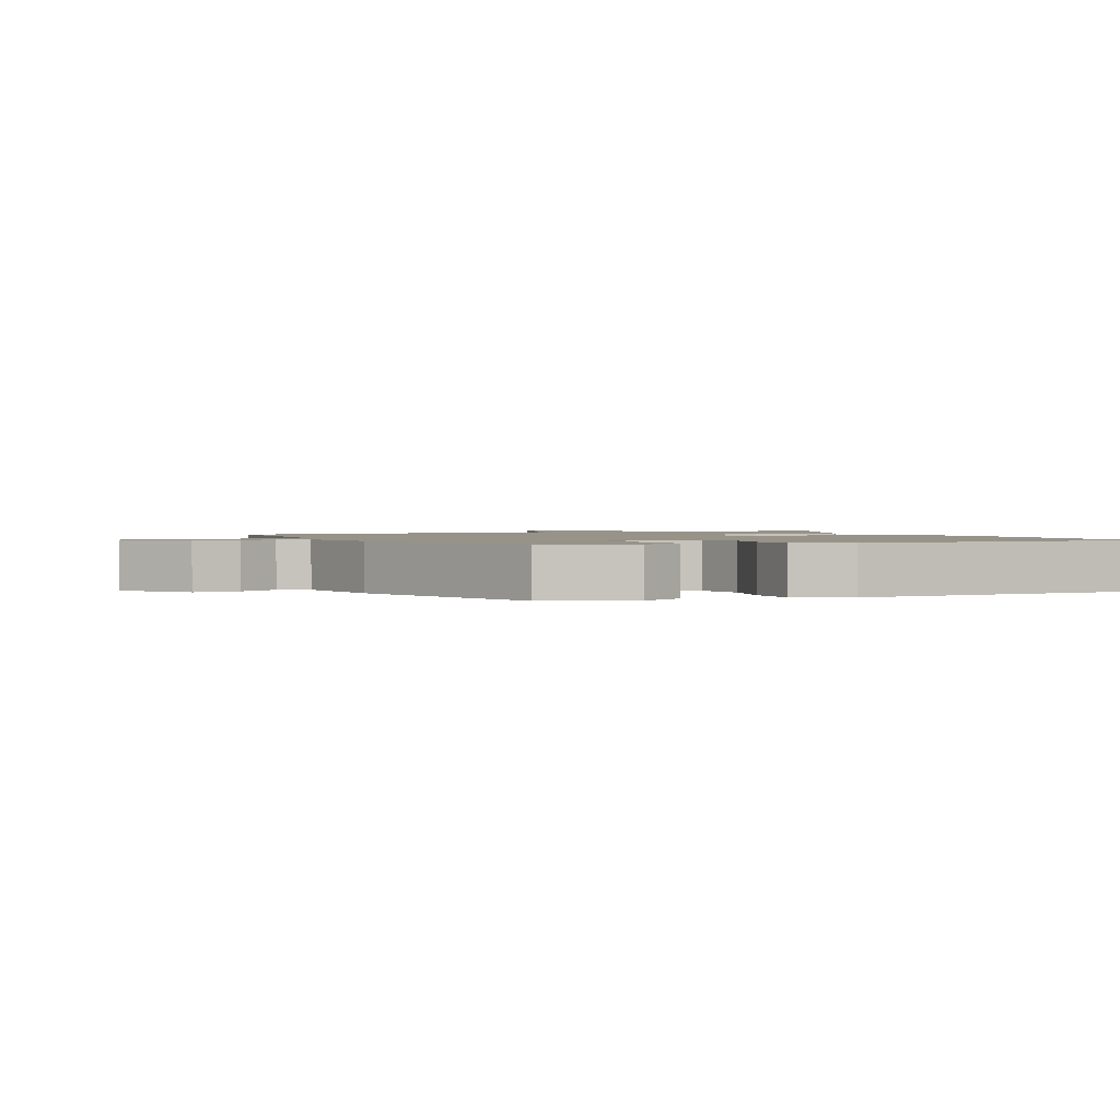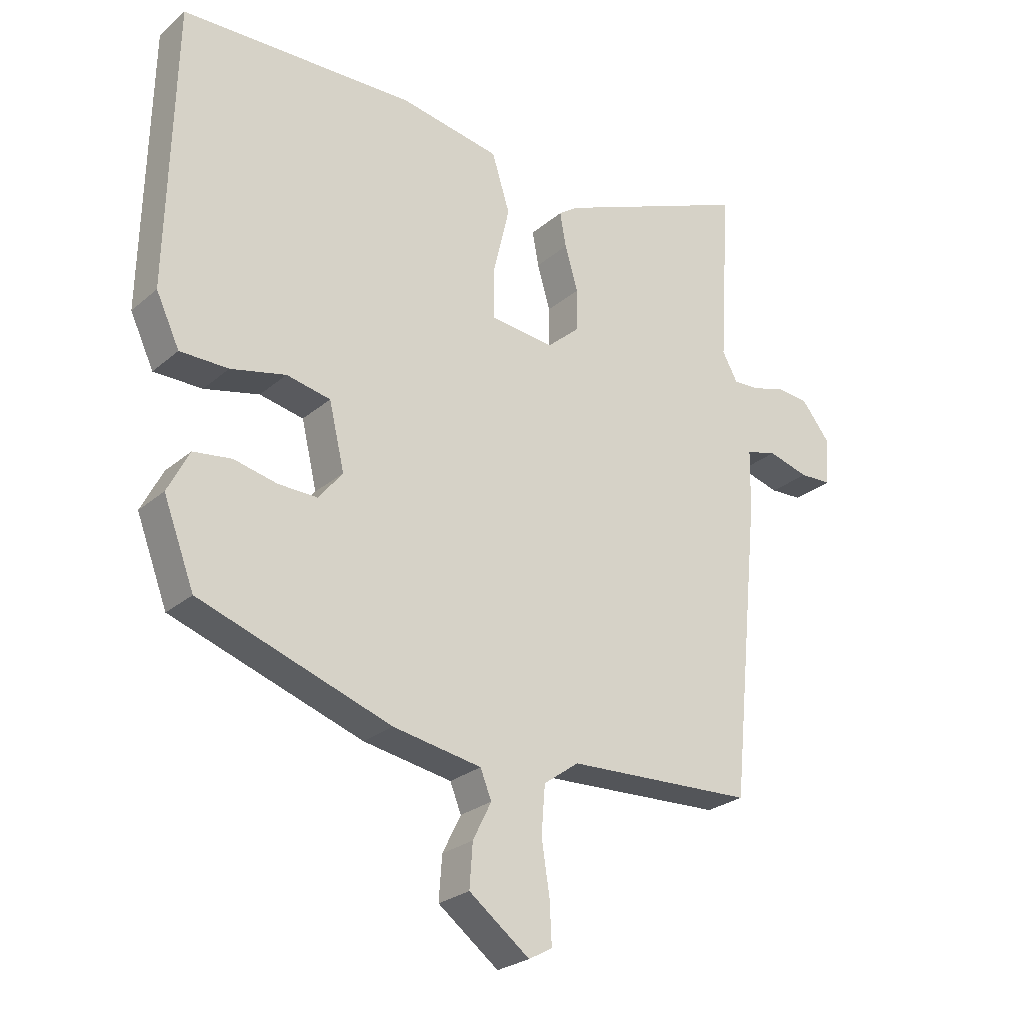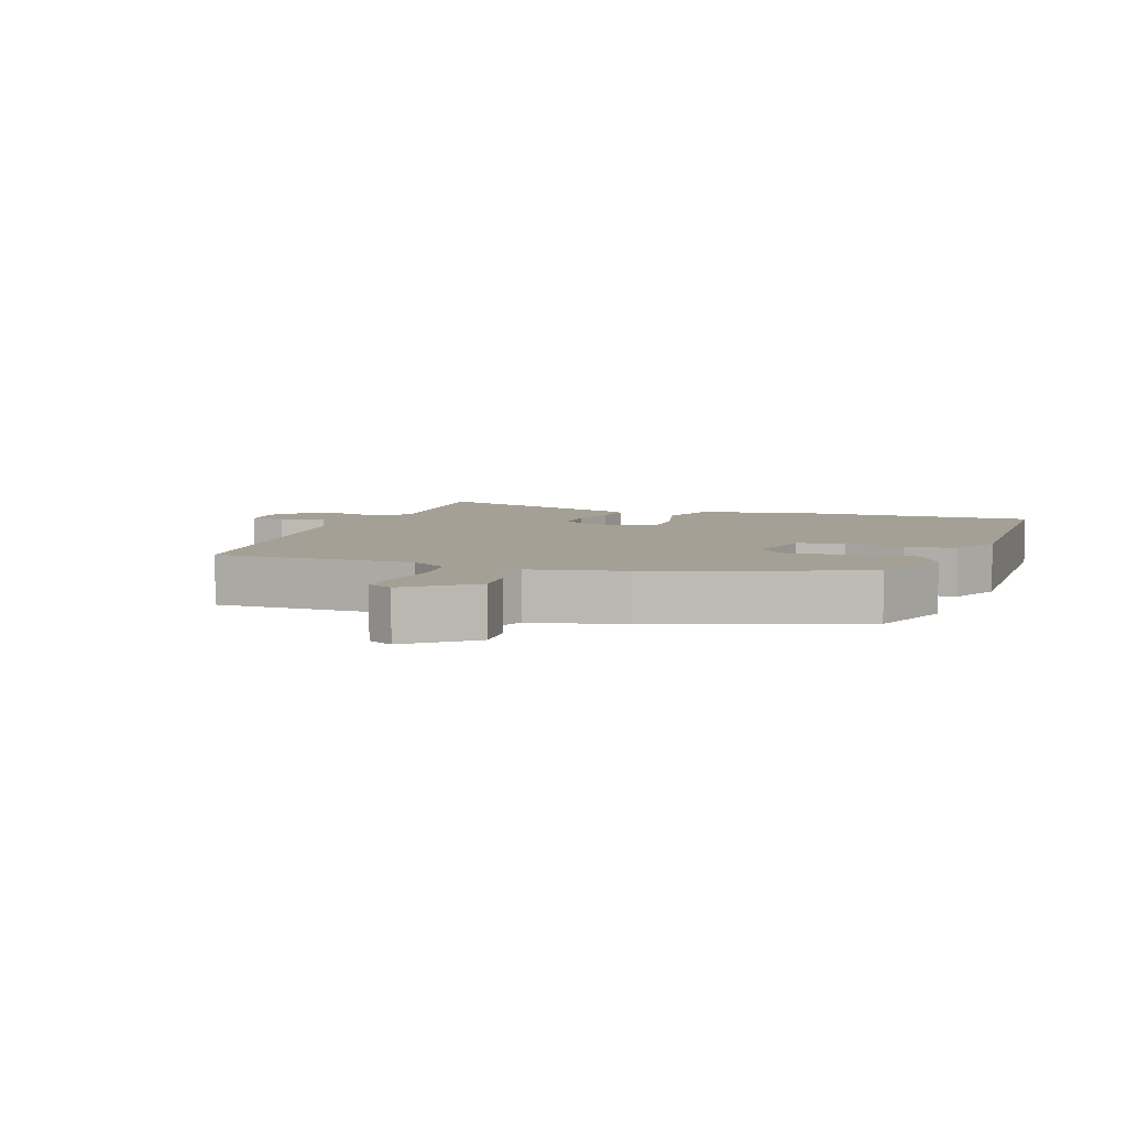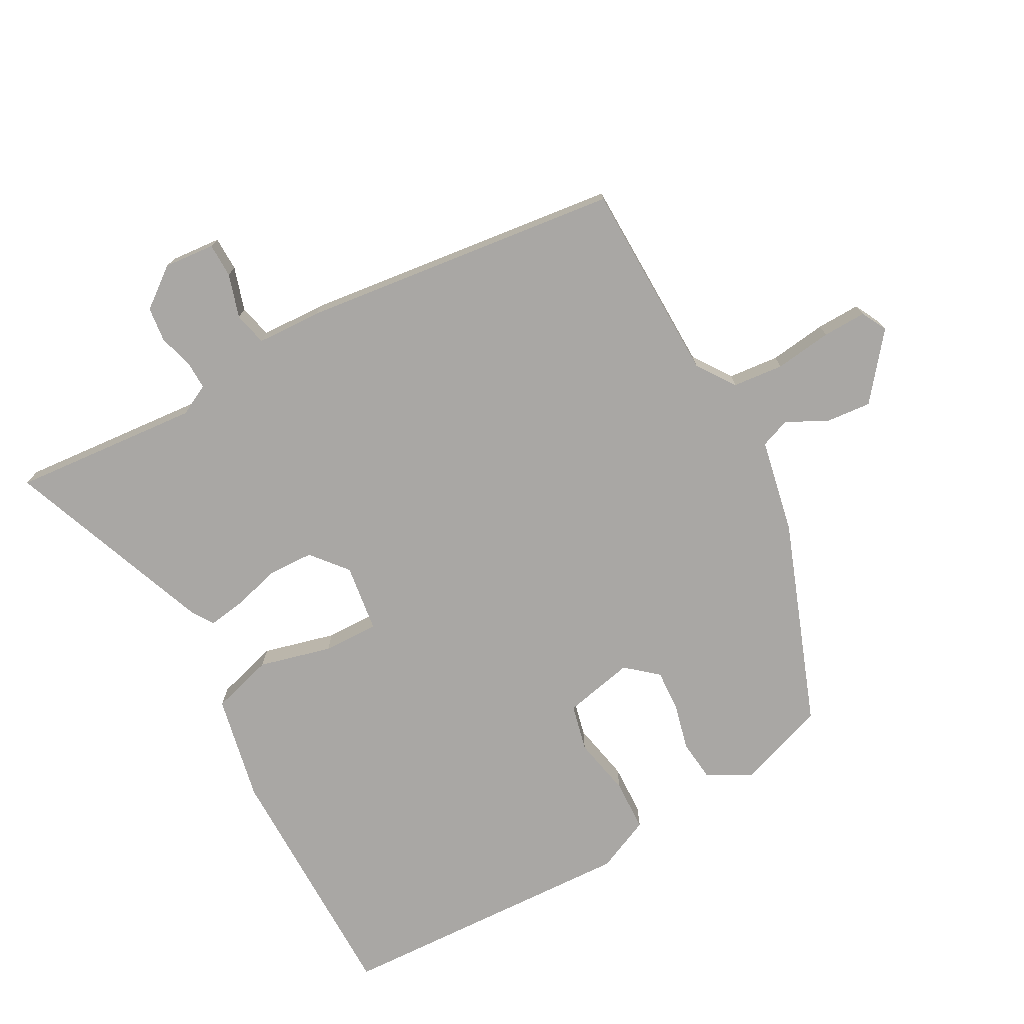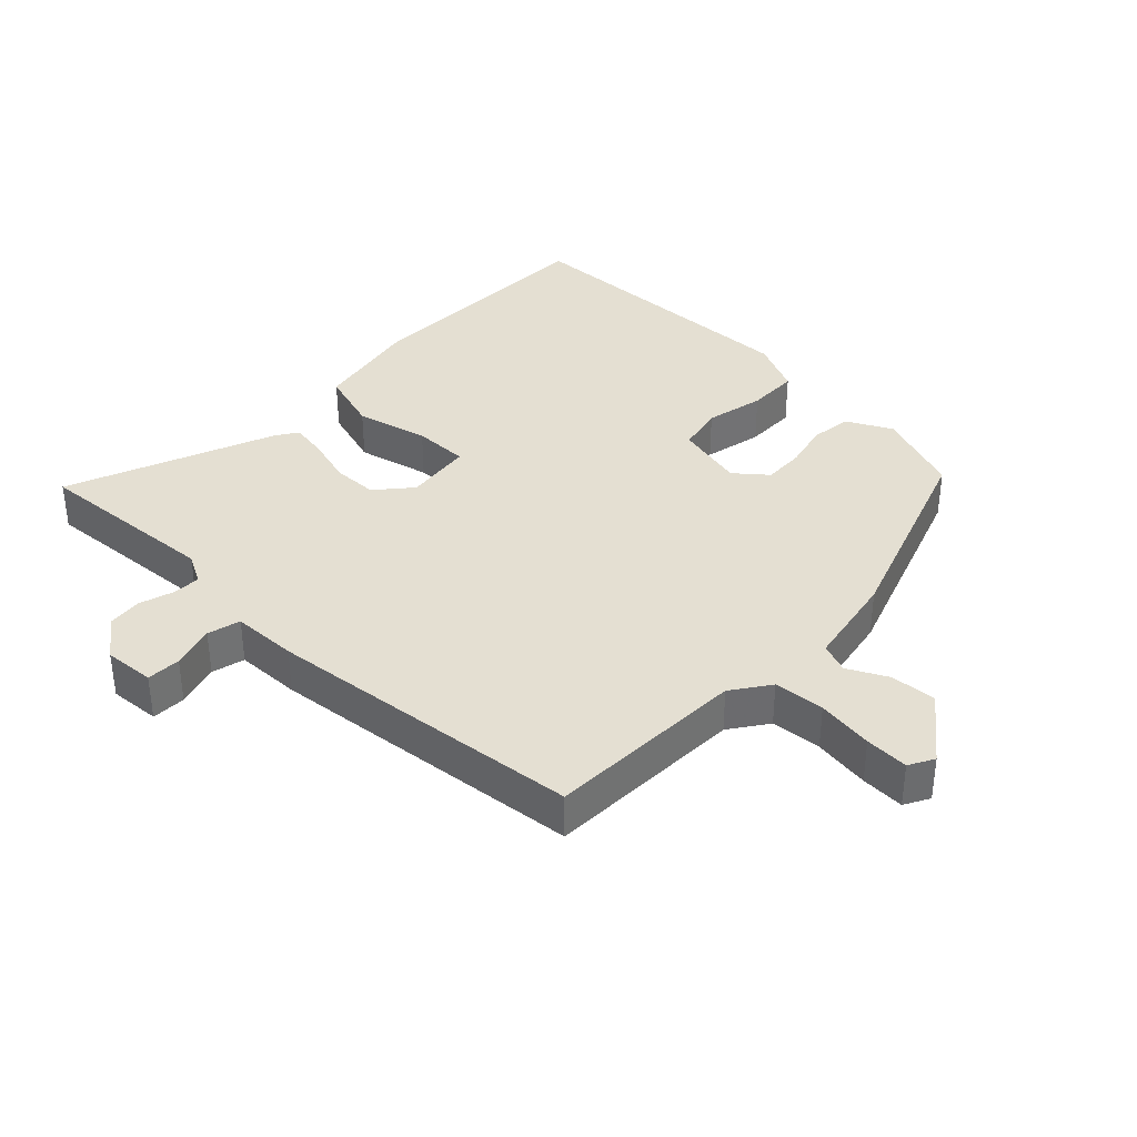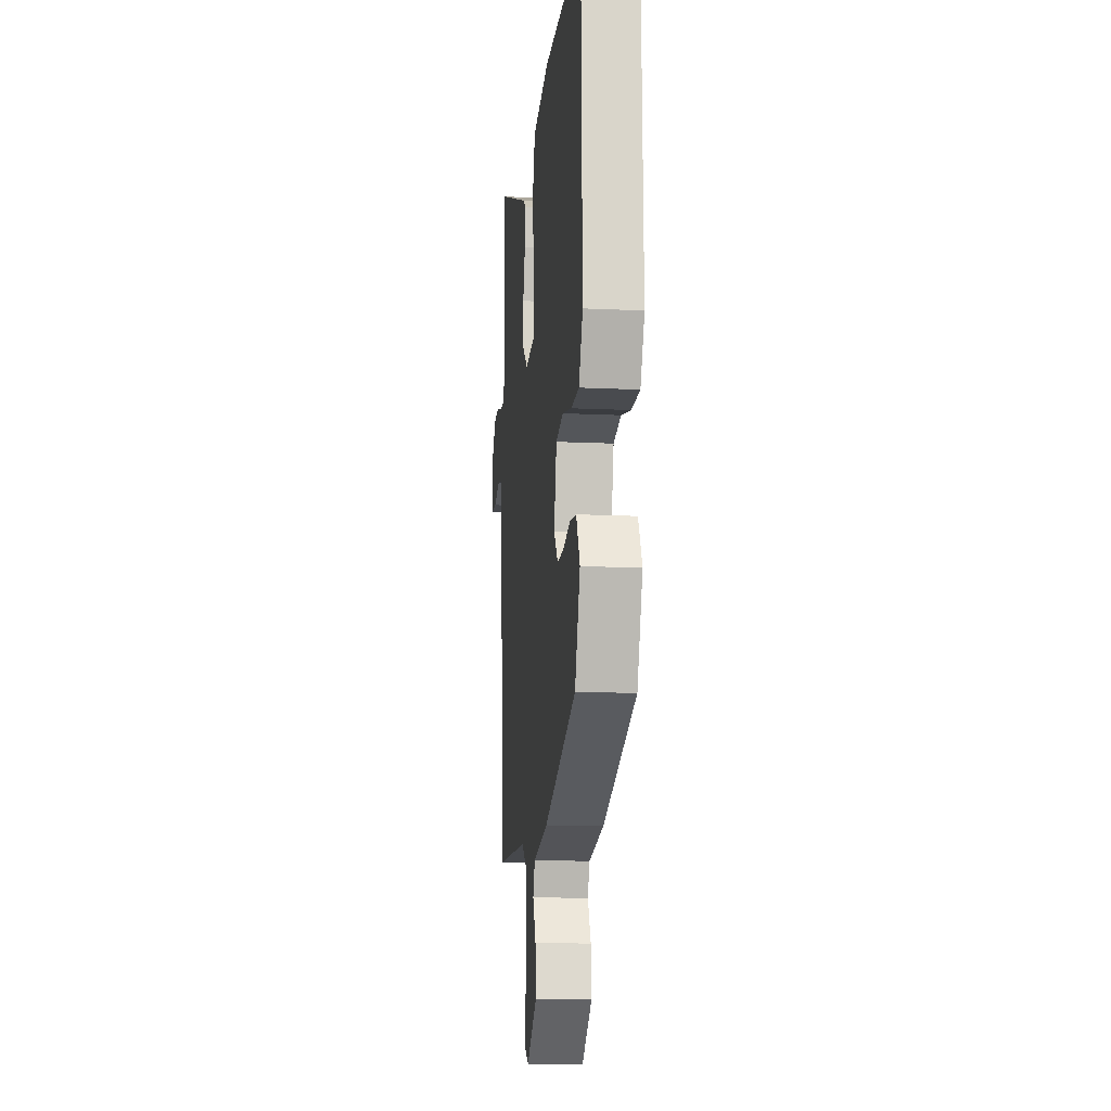
<metadata>
{"format":"obj","ext":"obj","renderer":"f3d","projection":"perspective","resolution":1024,"background":"white","views":[{"elev":1.5,"azim":-114.6,"up":"+Y"},{"elev":-25.6,"azim":-36.8,"up":"+Z"},{"elev":5.8,"azim":-161.8,"up":"+Y"},{"elev":-74.8,"azim":117.5,"up":"+Y"},{"elev":37.0,"azim":133.5,"up":"+Y"},{"elev":-13.4,"azim":-96.1,"up":"+Z"}]}
</metadata>
<code>
v -0.446 0.07 -0.367
v -0.496 0.07 -0.235
v -0.461 0.07 -0.167
v -0.399 0.07 -0.159
v -0.329 0.07 -0.175
v -0.266 0.07 -0.177
v -0.227 0.07 -0.129
v -0.252 0.07 -0.023
v -0.323 0.07 -0.008
v -0.412 0.07 -0.028
v -0.49 0.07 -0.027
v -0.528 0.07 0.054
v -0.517 0.07 0.512
v -0.138 0.07 0.521
v 0.024 0.07 0.491
v 0.053 0.07 0.398
v 0.027 0.07 0.288
v 0.027 0.07 0.204
v 0.13 0.07 0.192
v 0.183 0.07 0.238
v 0.184 0.07 0.306
v 0.163 0.07 0.378
v 0.153 0.07 0.434
v 0.185 0.07 0.456
v 0.499 0.07 0.583
v 0.481 0.07 0.299
v 0.506 0.07 0.253
v 0.549 0.07 0.255
v 0.6 0.07 0.271
v 0.653 0.07 0.266
v 0.7 0.07 0.207
v 0.695 0.07 0.13
v 0.643 0.07 0.128
v 0.577 0.07 0.147
v 0.527 0.07 0.134
v 0.525 0.07 0.035
v 0.477 0.07 -0.448
v 0.173 0.07 -0.46
v 0.116 0.07 -0.501
v 0.11 0.07 -0.578
v 0.123 0.07 -0.664
v 0.126 0.07 -0.73
v 0.088 0.07 -0.751
v -0.01 0.07 -0.676
v -0.005 0.07 -0.606
v 0.025 0.07 -0.546
v 0.007 0.07 -0.501
v -0.136 0.07 -0.475
v -0.446 0 -0.367
v -0.496 0 -0.235
v -0.461 0 -0.167
v -0.399 0 -0.159
v -0.329 0 -0.175
v -0.266 0 -0.177
v -0.227 0 -0.129
v -0.252 0 -0.023
v -0.323 0 -0.008
v -0.412 0 -0.028
v -0.49 0 -0.027
v -0.528 0 0.054
v -0.517 0 0.512
v -0.138 0 0.521
v 0.024 0 0.491
v 0.053 0 0.398
v 0.027 0 0.288
v 0.027 0 0.204
v 0.13 0 0.192
v 0.183 0 0.238
v 0.184 0 0.306
v 0.163 0 0.378
v 0.153 0 0.434
v 0.185 0 0.456
v 0.499 0 0.583
v 0.481 0 0.299
v 0.506 0 0.253
v 0.549 0 0.255
v 0.6 0 0.271
v 0.653 0 0.266
v 0.7 0 0.207
v 0.695 0 0.13
v 0.643 0 0.128
v 0.577 0 0.147
v 0.527 0 0.134
v 0.525 0 0.035
v 0.477 0 -0.448
v 0.173 0 -0.46
v 0.116 0 -0.501
v 0.11 0 -0.578
v 0.123 0 -0.664
v 0.126 0 -0.73
v 0.088 0 -0.751
v -0.01 0 -0.676
v -0.005 0 -0.606
v 0.025 0 -0.546
v 0.007 0 -0.501
v -0.136 0 -0.475
f 3 4 5
f 2 3 5
f 1 2 5
f 48 1 5
f 47 48 5
f 44 45 46
f 43 44 46
f 42 43 46
f 41 42 46
f 40 41 46
f 39 40 46 47
f 47 5 6
f 39 47 6
f 38 39 6
f 38 6 7
f 37 38 7
f 36 37 7
f 35 36 7
f 32 33 34
f 31 32 34
f 30 31 34
f 29 30 34
f 28 29 34
f 27 28 34 35
f 35 7 8
f 27 35 8
f 26 27 8
f 24 25 26
f 23 24 26
f 22 23 26
f 21 22 26
f 20 21 26
f 19 20 26
f 15 16 17
f 14 15 17
f 13 14 17
f 12 13 17
f 11 12 17
f 10 11 17
f 9 10 17
f 9 17 18
f 19 26 8 9
f 9 18 19
f 53 52 51
f 53 51 50
f 53 50 49
f 53 49 96
f 53 96 95
f 94 93 92
f 94 92 91
f 94 91 90
f 94 90 89
f 94 89 88
f 95 94 88 87
f 54 53 95
f 54 95 87
f 54 87 86
f 55 54 86
f 55 86 85
f 55 85 84
f 55 84 83
f 82 81 80
f 82 80 79
f 82 79 78
f 82 78 77
f 82 77 76
f 83 82 76 75
f 56 55 83
f 56 83 75
f 56 75 74
f 74 73 72
f 74 72 71
f 74 71 70
f 74 70 69
f 74 69 68
f 74 68 67
f 65 64 63
f 65 63 62
f 65 62 61
f 65 61 60
f 65 60 59
f 65 59 58
f 65 58 57
f 66 65 57
f 57 56 74 67
f 67 66 57
f 1 49 50 2
f 2 50 51 3
f 3 51 52 4
f 4 52 53 5
f 5 53 54 6
f 6 54 55 7
f 7 55 56 8
f 8 56 57 9
f 9 57 58 10
f 10 58 59 11
f 11 59 60 12
f 12 60 61 13
f 13 61 62 14
f 14 62 63 15
f 15 63 64 16
f 16 64 65 17
f 17 65 66 18
f 18 66 67 19
f 19 67 68 20
f 20 68 69 21
f 21 69 70 22
f 22 70 71 23
f 23 71 72 24
f 24 72 73 25
f 25 73 74 26
f 26 74 75 27
f 27 75 76 28
f 28 76 77 29
f 29 77 78 30
f 30 78 79 31
f 31 79 80 32
f 32 80 81 33
f 33 81 82 34
f 34 82 83 35
f 35 83 84 36
f 36 84 85 37
f 37 85 86 38
f 38 86 87 39
f 39 87 88 40
f 40 88 89 41
f 41 89 90 42
f 42 90 91 43
f 43 91 92 44
f 44 92 93 45
f 45 93 94 46
f 46 94 95 47
f 47 95 96 48
f 48 96 49 1

</code>
